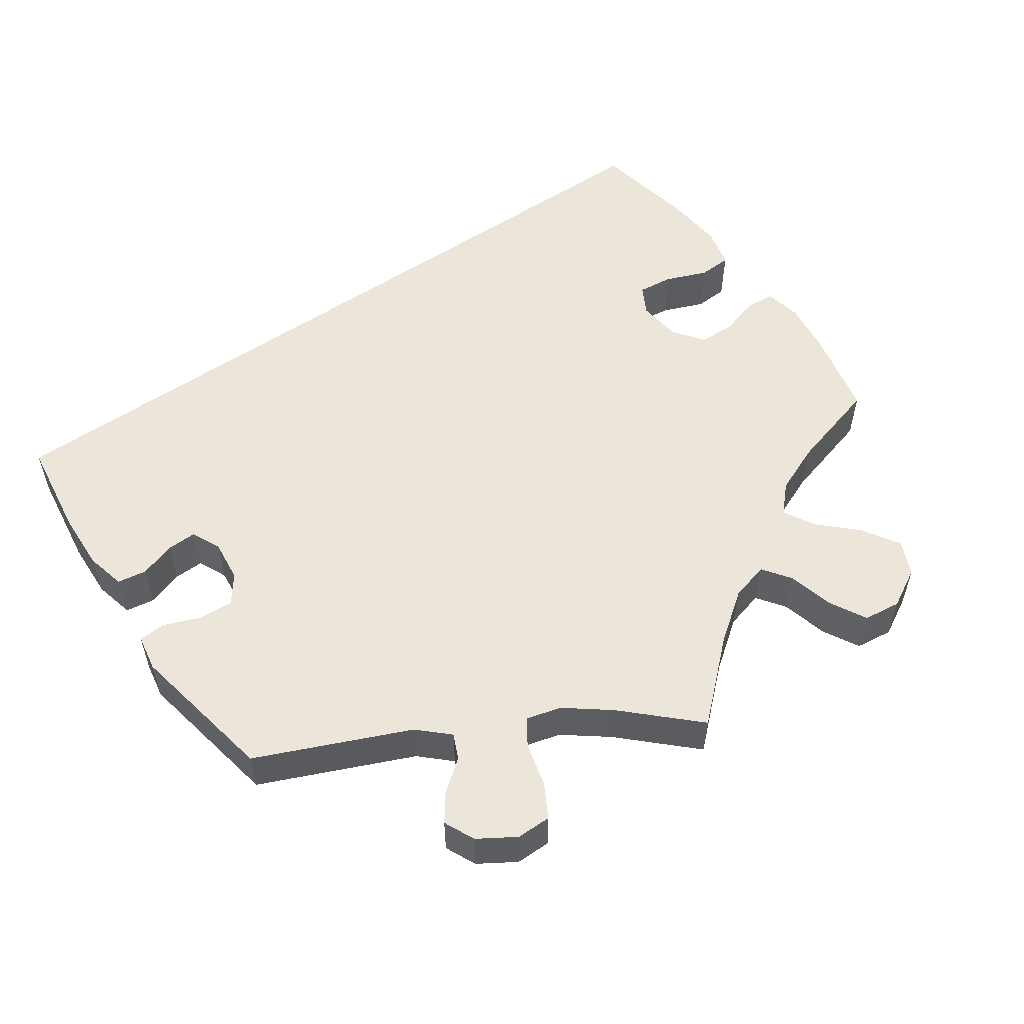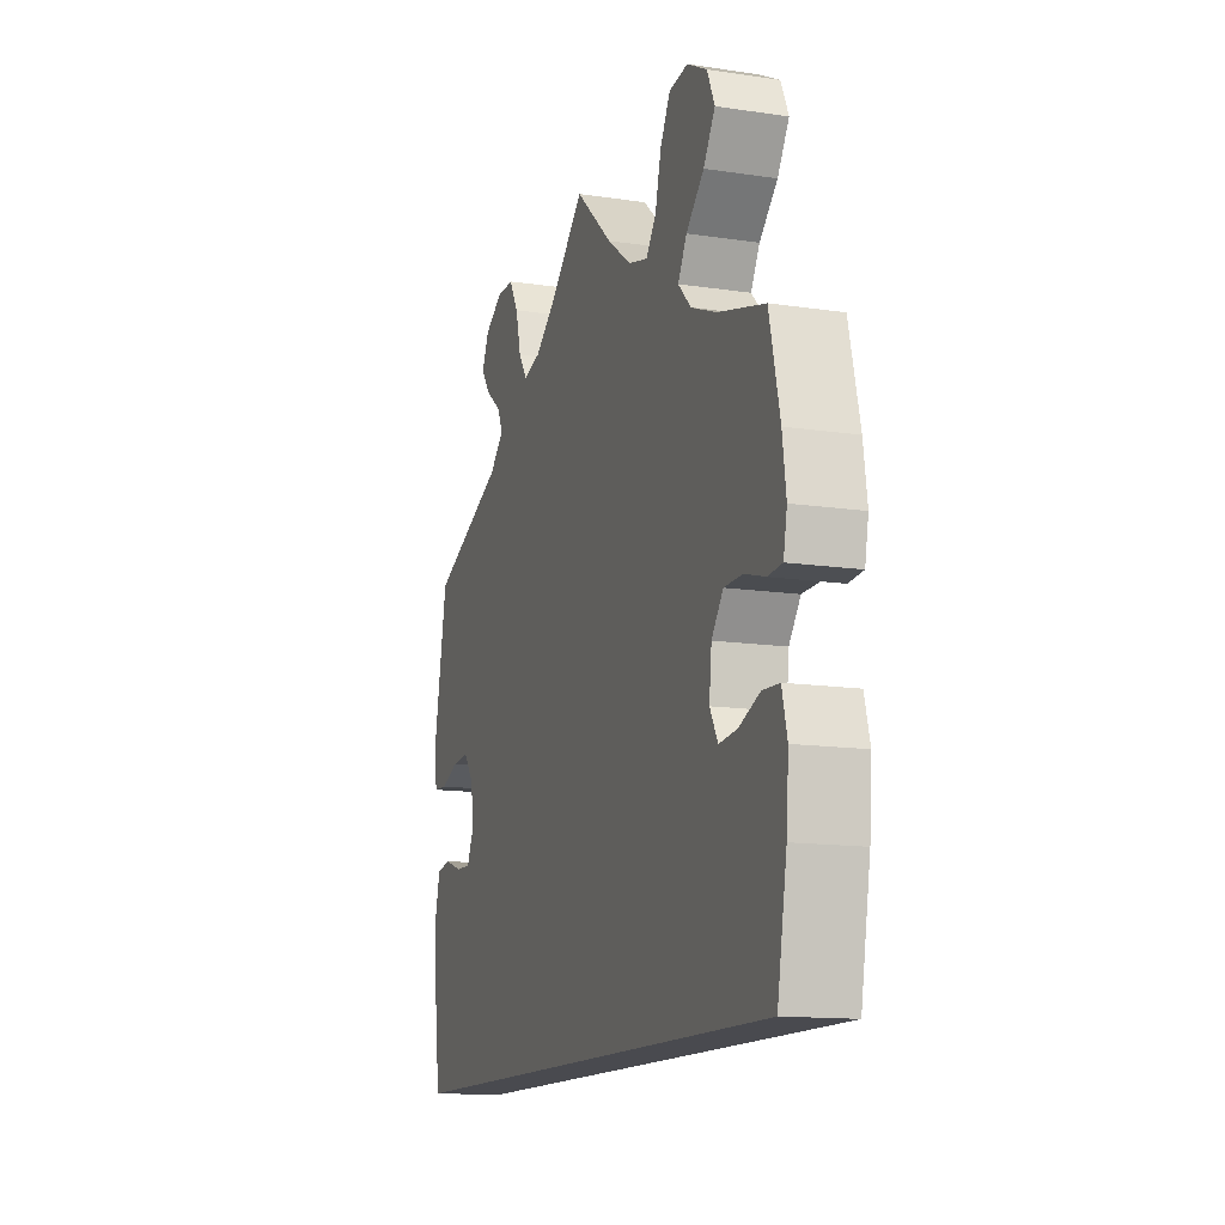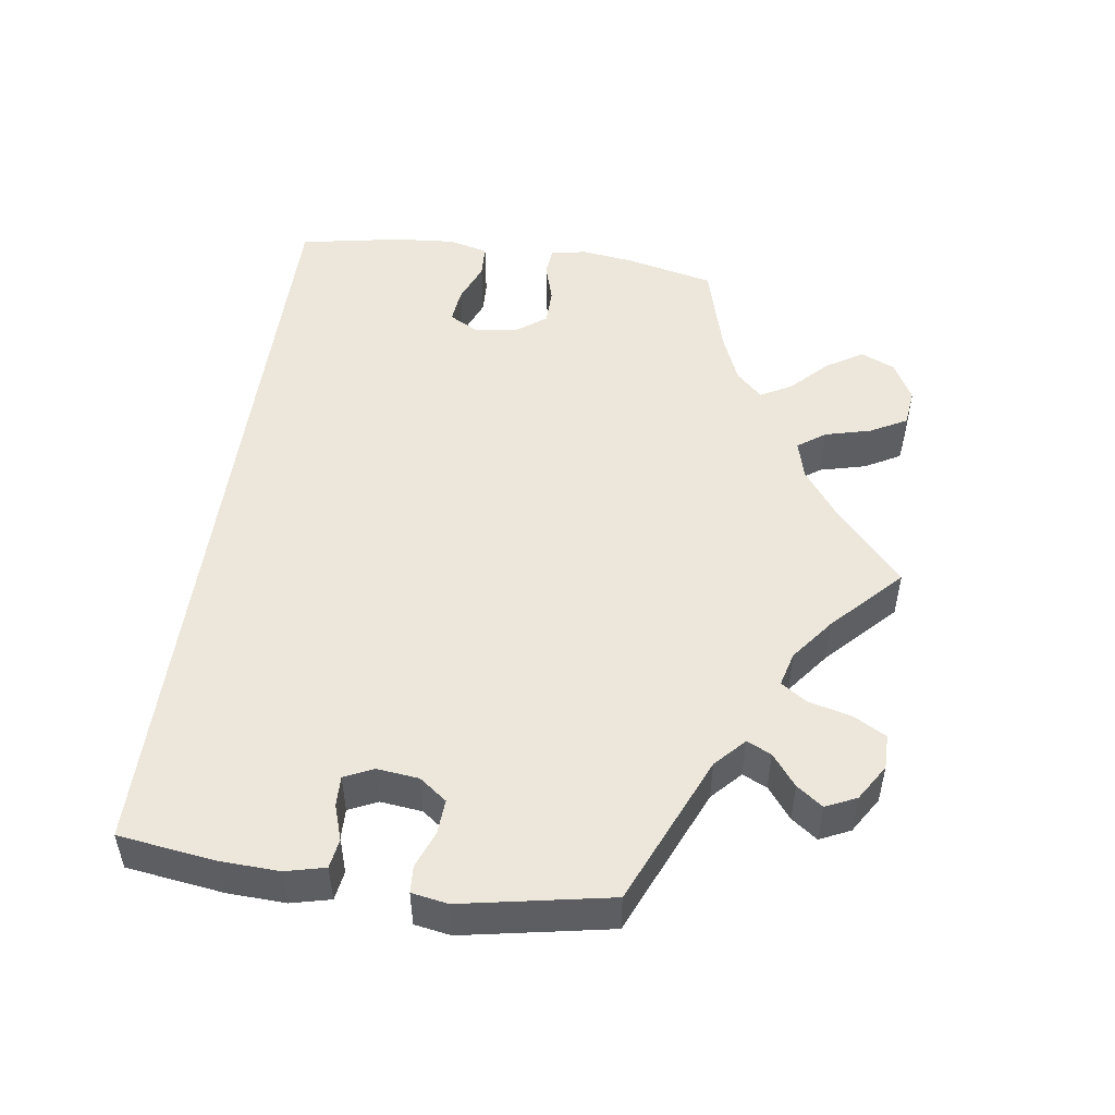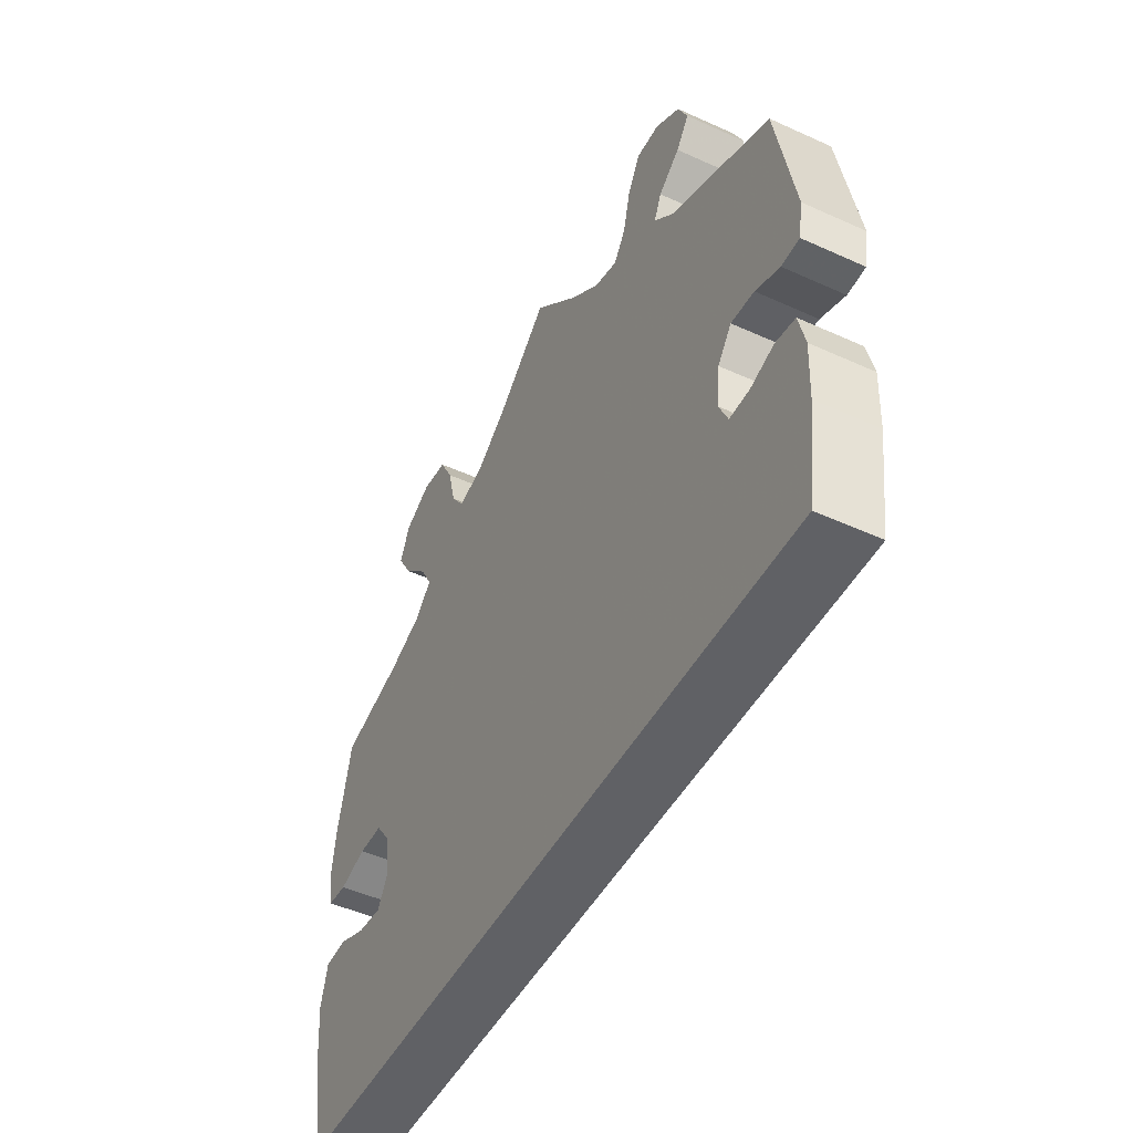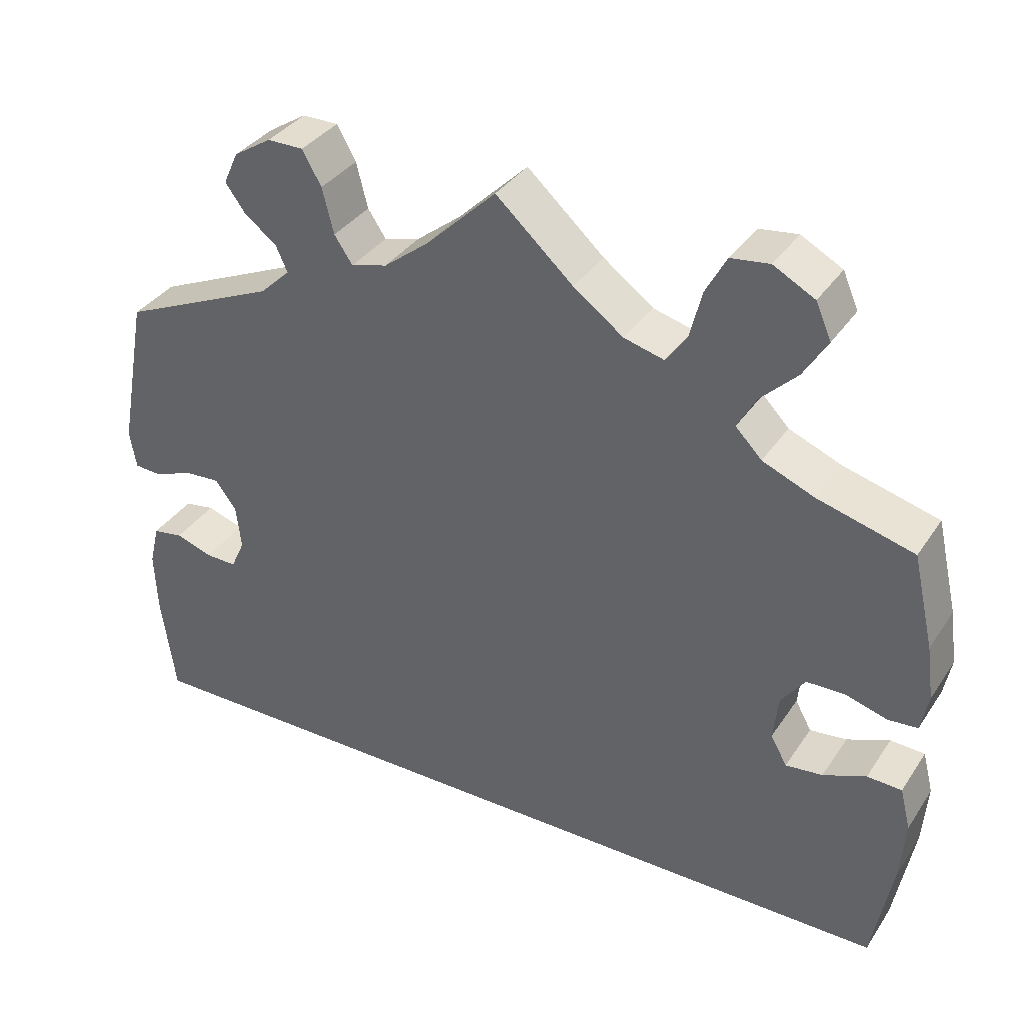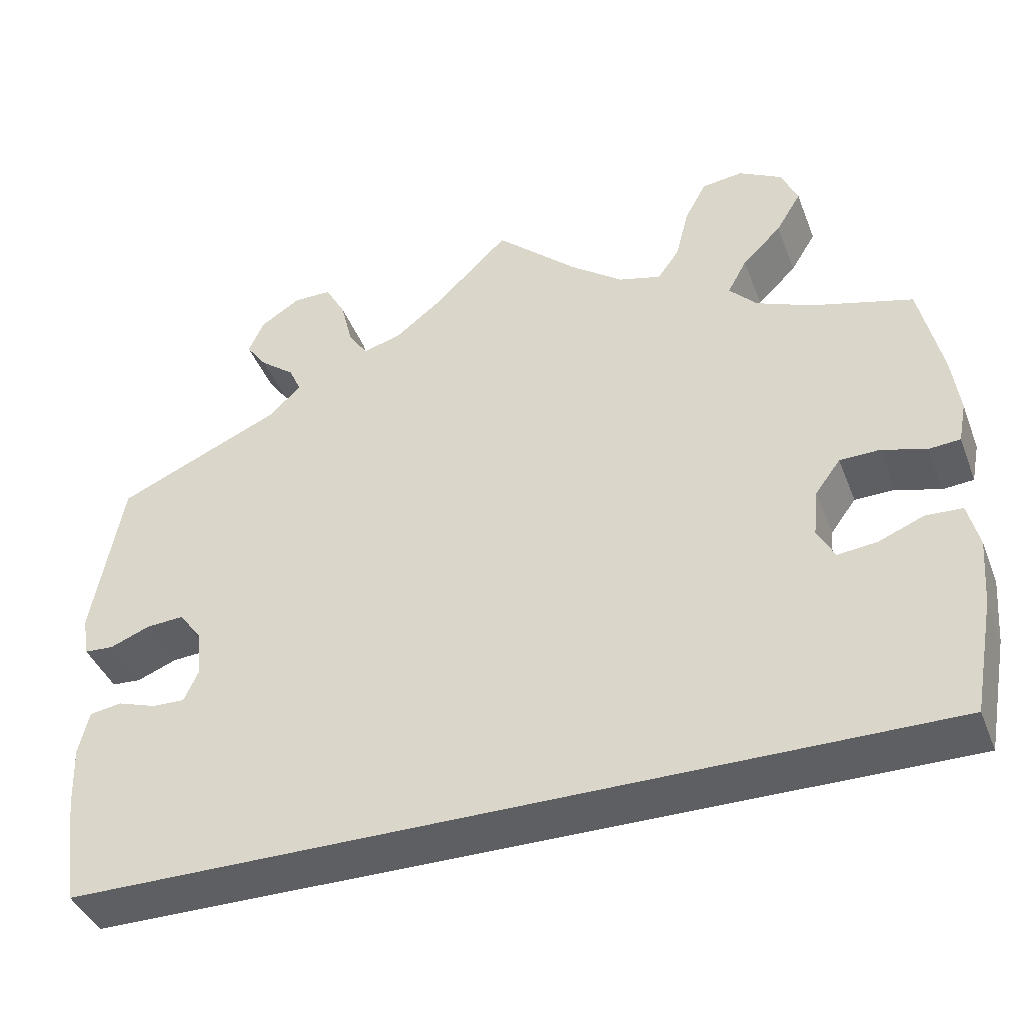
<metadata>
{"format":"obj","ext":"obj","renderer":"f3d","projection":"perspective","resolution":1024,"background":"white","views":[{"elev":54.3,"azim":-35.1,"up":"+Y"},{"elev":-13.5,"azim":71.4,"up":"+Z"},{"elev":50.5,"azim":-82.0,"up":"+Y"},{"elev":-47.4,"azim":-117.2,"up":"+Z"},{"elev":35.6,"azim":29.4,"up":"+Z"},{"elev":-40.8,"azim":20.2,"up":"+Z"}]}
</metadata>
<code>
v -0.311 0.07 0.372
v -0.274 0.07 0.407
v -0.288 0.07 0.438
v -0.328 0.07 0.469
v -0.352 0.07 0.502
v -0.334 0.07 0.541
v -0.288 0.07 0.57
v -0.244 0.07 0.57
v -0.221 0.07 0.529
v -0.207 0.07 0.474
v -0.185 0.07 0.441
v -0.141 0.07 0.453
v -0.087 0.07 0.495
v -0.001 0.07 0.578
v 0.093 0.07 0.493
v 0.154 0.07 0.448
v 0.203 0.07 0.435
v 0.228 0.07 0.47
v 0.243 0.07 0.529
v 0.268 0.07 0.575
v 0.315 0.07 0.581
v 0.365 0.07 0.554
v 0.384 0.07 0.511
v 0.355 0.07 0.464
v 0.31 0.07 0.42
v 0.288 0.07 0.38
v 0.32 0.07 0.347
v 0.383 0.07 0.321
v 0.5 0.07 0.289
v 0.526 0.07 0.176
v 0.535 0.07 0.11
v 0.526 0.07 0.064
v 0.49 0.07 0.061
v 0.439 0.07 0.076
v 0.393 0.07 0.075
v 0.364 0.07 0.036
v 0.358 0.07 -0.019
v 0.378 0.07 -0.055
v 0.423 0.07 -0.05
v 0.475 0.07 -0.029
v 0.517 0.07 -0.031
v 0.53 0.07 -0.082
v 0.524 0.07 -0.158
v 0.5 0.07 -0.289
v -0.501 0.07 -0.289
v -0.518 0.07 -0.165
v -0.521 0.07 -0.091
v -0.509 0.07 -0.041
v -0.472 0.07 -0.035
v -0.427 0.07 -0.05
v -0.389 0.07 -0.051
v -0.372 0.07 -0.014
v -0.378 0.07 0.039
v -0.404 0.07 0.074
v -0.448 0.07 0.071
v -0.494 0.07 0.053
v -0.528 0.07 0.055
v -0.536 0.07 0.101
v -0.501 0.07 0.289
v -0.311 0 0.372
v -0.274 0 0.407
v -0.288 0 0.438
v -0.328 0 0.469
v -0.352 0 0.502
v -0.334 0 0.541
v -0.288 0 0.57
v -0.244 0 0.57
v -0.221 0 0.529
v -0.207 0 0.474
v -0.185 0 0.441
v -0.141 0 0.453
v -0.087 0 0.495
v -0.001 0 0.578
v 0.093 0 0.493
v 0.154 0 0.448
v 0.203 0 0.435
v 0.228 0 0.47
v 0.243 0 0.529
v 0.268 0 0.575
v 0.315 0 0.581
v 0.365 0 0.554
v 0.384 0 0.511
v 0.355 0 0.464
v 0.31 0 0.42
v 0.288 0 0.38
v 0.32 0 0.347
v 0.383 0 0.321
v 0.5 0 0.289
v 0.526 0 0.176
v 0.535 0 0.11
v 0.526 0 0.064
v 0.49 0 0.061
v 0.439 0 0.076
v 0.393 0 0.075
v 0.364 0 0.036
v 0.358 0 -0.019
v 0.378 0 -0.055
v 0.423 0 -0.05
v 0.475 0 -0.029
v 0.517 0 -0.031
v 0.53 0 -0.082
v 0.524 0 -0.158
v 0.5 0 -0.289
v -0.501 0 -0.289
v -0.518 0 -0.165
v -0.521 0 -0.091
v -0.509 0 -0.041
v -0.472 0 -0.035
v -0.427 0 -0.05
v -0.389 0 -0.051
v -0.372 0 -0.014
v -0.378 0 0.039
v -0.404 0 0.074
v -0.448 0 0.071
v -0.494 0 0.053
v -0.528 0 0.055
v -0.536 0 0.101
v -0.501 0 0.289
f 58 59 1
f 55 56 57 58
f 54 55 58 1
f 53 54 1 2
f 52 53 2
f 47 48 49 50
f 47 50 51
f 46 47 51
f 45 46 51
f 44 45 51
f 43 44 51 52
f 39 40 41 42
f 38 39 42 43
f 31 32 33 34
f 31 34 35
f 28 29 30 31
f 27 28 31 35
f 26 27 35 36
f 22 23 24 25
f 22 25 26
f 21 22 26
f 18 19 20 21
f 17 18 21 26
f 16 17 26 36
f 13 14 15
f 12 13 15 16
f 11 12 16 36
f 7 8 9 10
f 7 10 11
f 6 7 11
f 3 4 5 6
f 2 3 6 11
f 38 43 52
f 37 38 52 2
f 2 11 36 37
f 60 118 117
f 117 116 115 114
f 60 117 114 113
f 61 60 113 112
f 61 112 111
f 109 108 107 106
f 110 109 106
f 110 106 105
f 110 105 104
f 110 104 103
f 111 110 103 102
f 101 100 99 98
f 102 101 98 97
f 93 92 91 90
f 94 93 90
f 90 89 88 87
f 94 90 87 86
f 95 94 86 85
f 84 83 82 81
f 85 84 81
f 85 81 80
f 80 79 78 77
f 85 80 77 76
f 95 85 76 75
f 74 73 72
f 75 74 72 71
f 95 75 71 70
f 69 68 67 66
f 70 69 66
f 70 66 65
f 65 64 63 62
f 70 65 62 61
f 111 102 97
f 61 111 97 96
f 96 95 70 61
f 1 60 61 2
f 2 61 62 3
f 3 62 63 4
f 4 63 64 5
f 5 64 65 6
f 6 65 66 7
f 7 66 67 8
f 8 67 68 9
f 9 68 69 10
f 10 69 70 11
f 11 70 71 12
f 12 71 72 13
f 13 72 73 14
f 14 73 74 15
f 15 74 75 16
f 16 75 76 17
f 17 76 77 18
f 18 77 78 19
f 19 78 79 20
f 20 79 80 21
f 21 80 81 22
f 22 81 82 23
f 23 82 83 24
f 24 83 84 25
f 25 84 85 26
f 26 85 86 27
f 27 86 87 28
f 28 87 88 29
f 29 88 89 30
f 30 89 90 31
f 31 90 91 32
f 32 91 92 33
f 33 92 93 34
f 34 93 94 35
f 35 94 95 36
f 36 95 96 37
f 37 96 97 38
f 38 97 98 39
f 39 98 99 40
f 40 99 100 41
f 41 100 101 42
f 42 101 102 43
f 43 102 103 44
f 44 103 104 45
f 45 104 105 46
f 46 105 106 47
f 47 106 107 48
f 48 107 108 49
f 49 108 109 50
f 50 109 110 51
f 51 110 111 52
f 52 111 112 53
f 53 112 113 54
f 54 113 114 55
f 55 114 115 56
f 56 115 116 57
f 57 116 117 58
f 58 117 118 59
f 59 118 60 1

</code>
